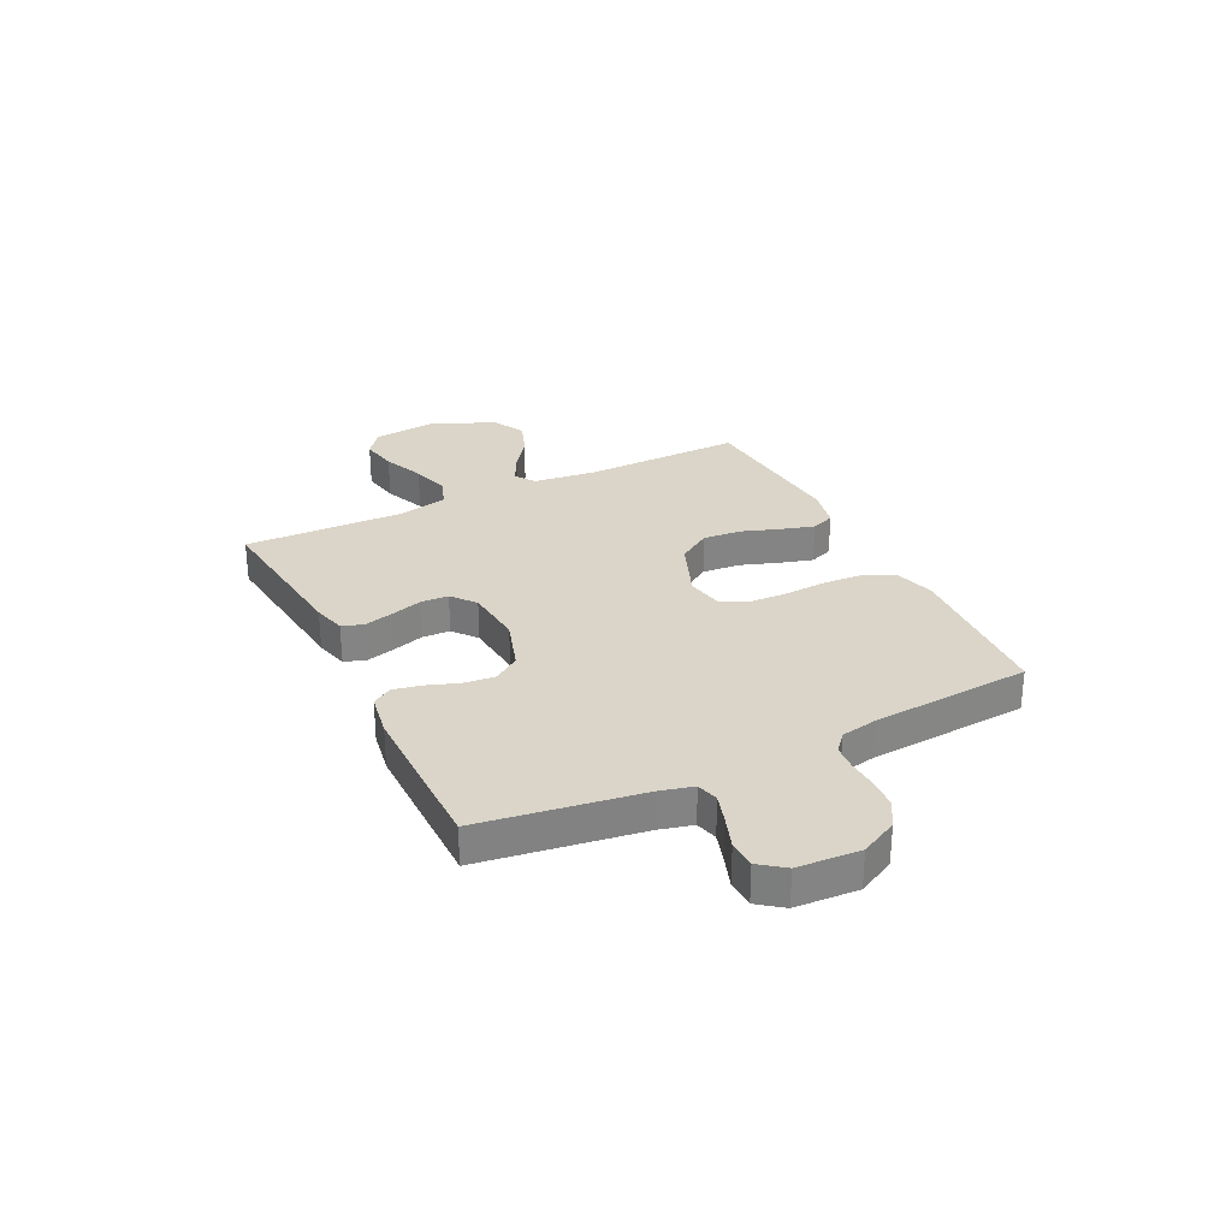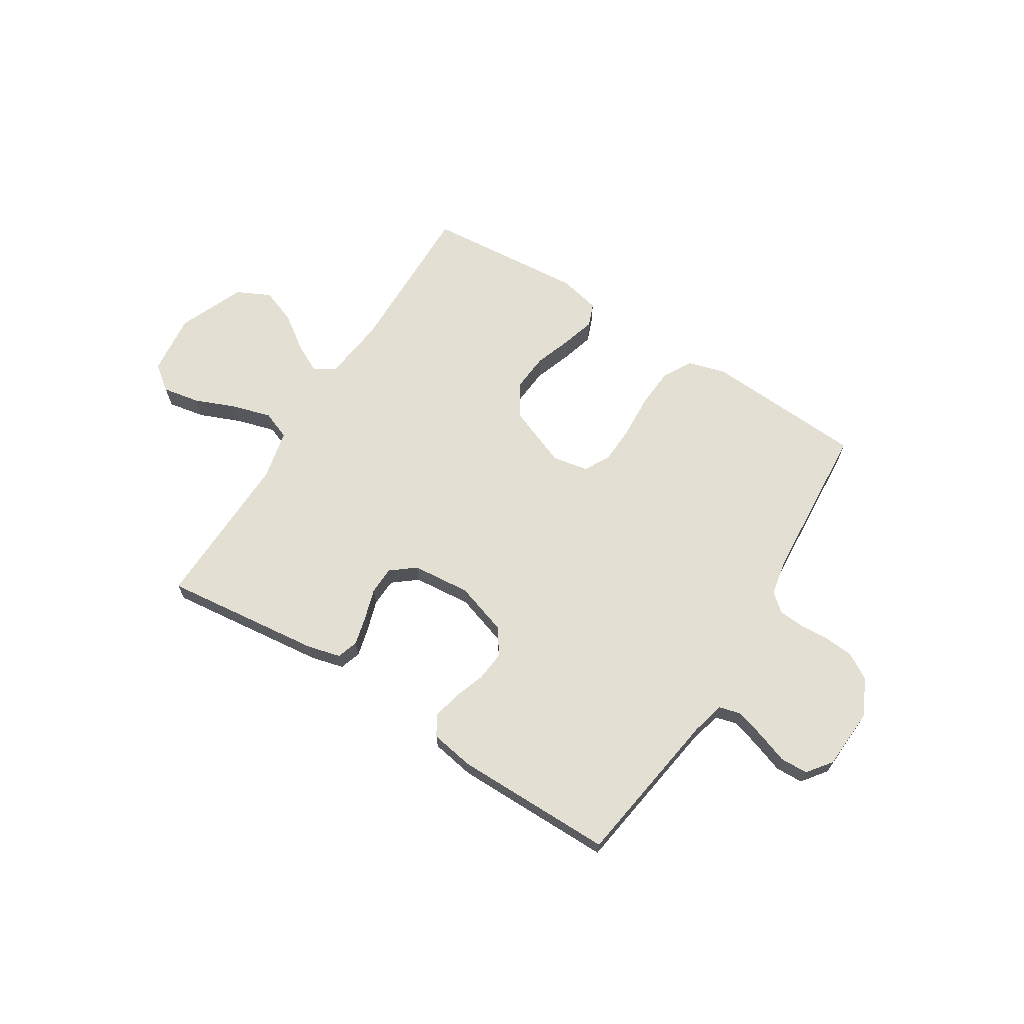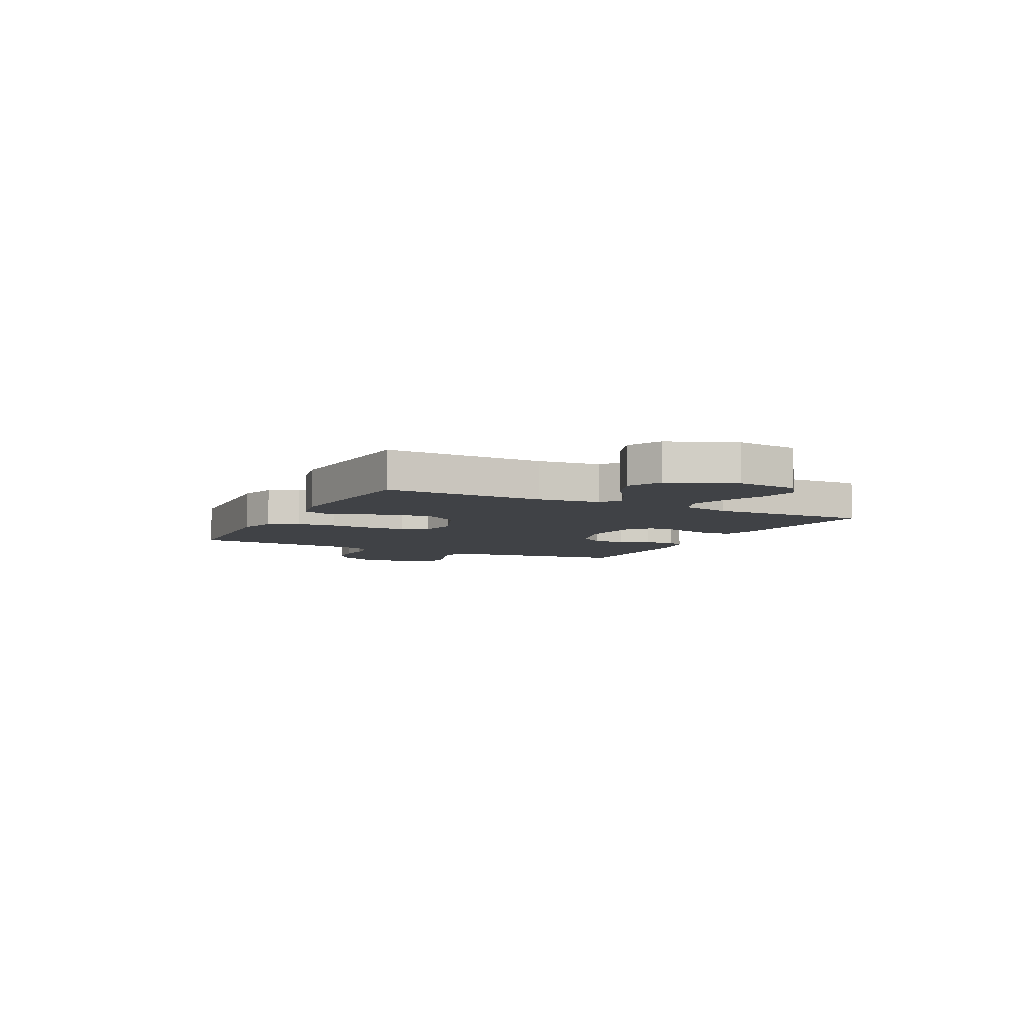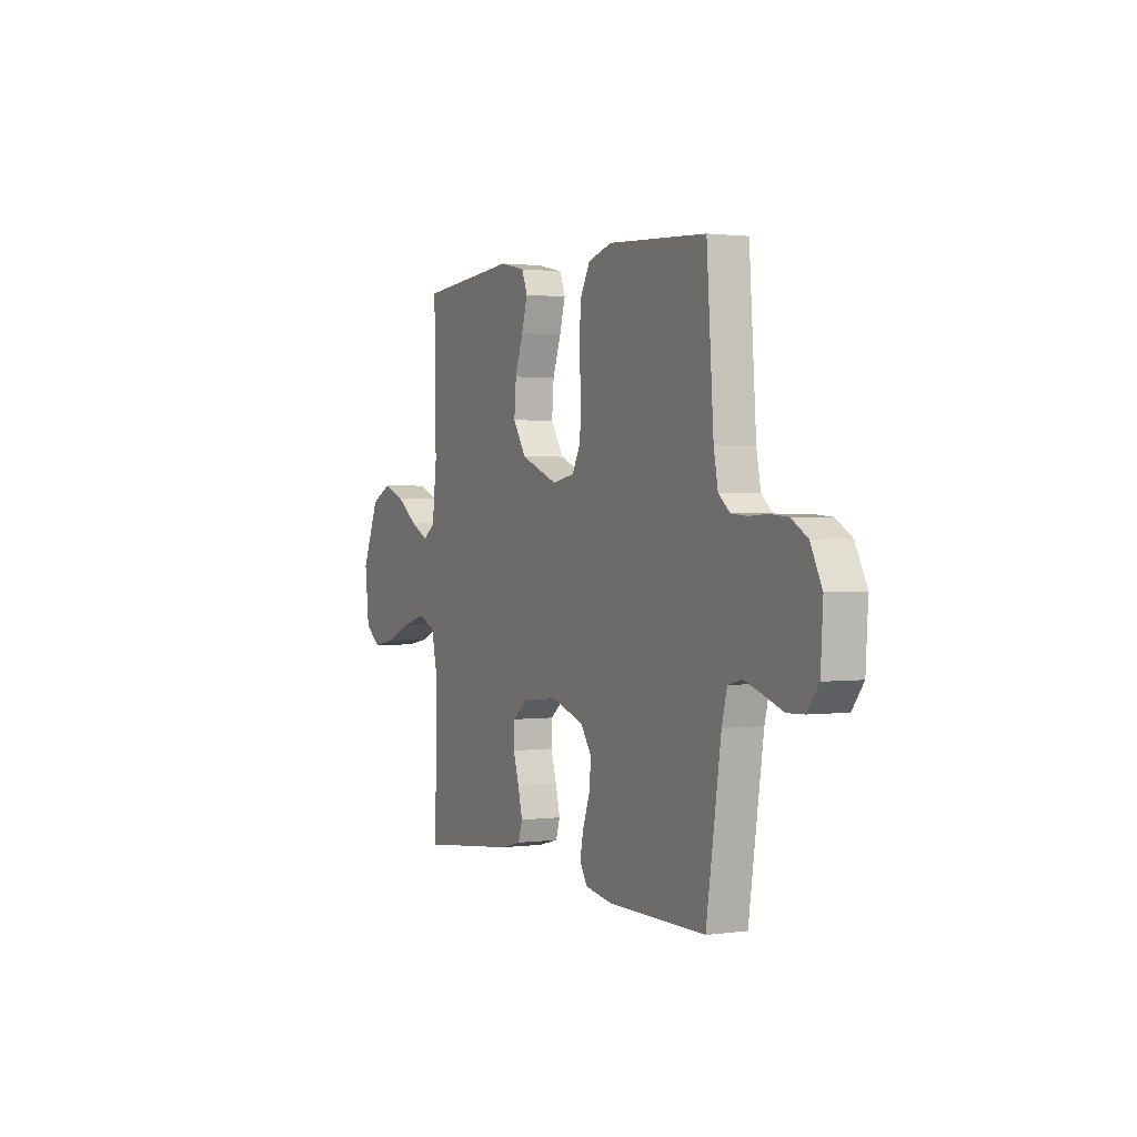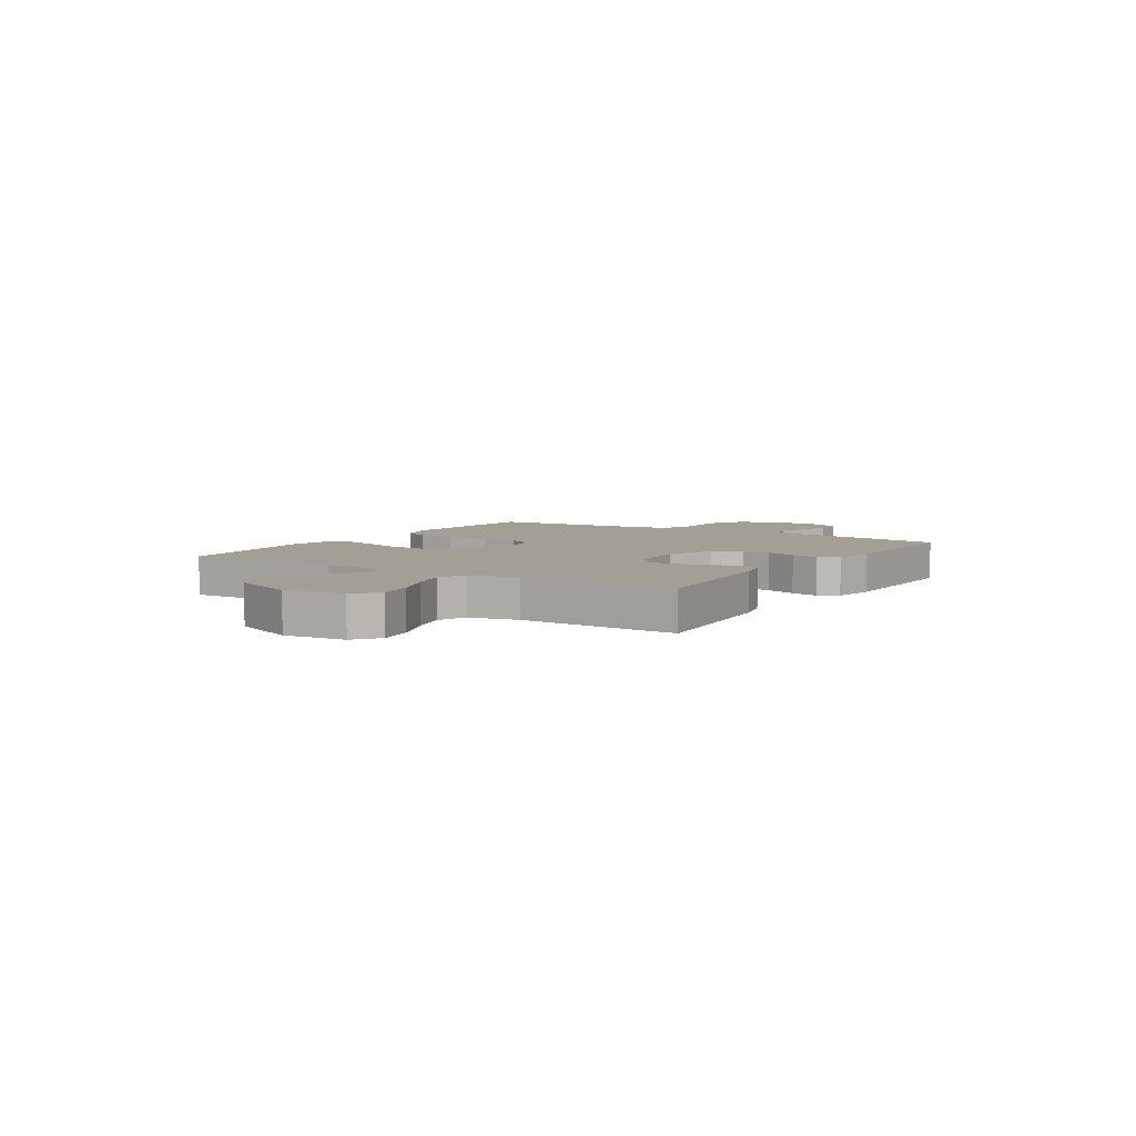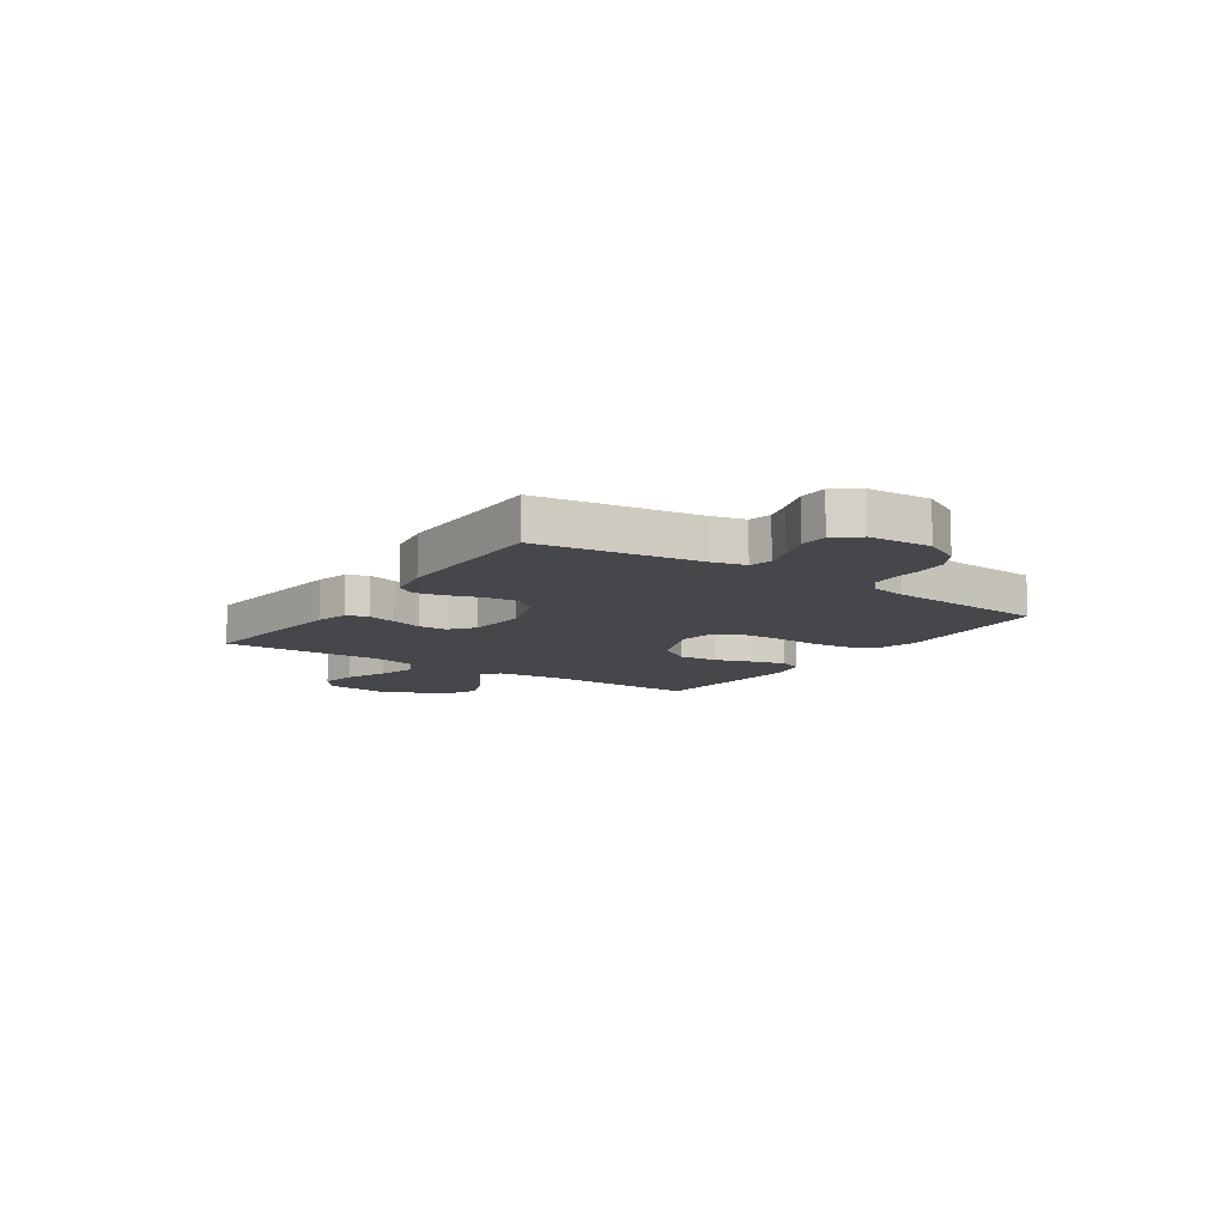
<metadata>
{"format":"obj","ext":"obj","renderer":"f3d","projection":"perspective","resolution":1024,"background":"white","views":[{"elev":29.1,"azim":-116.3,"up":"+Y"},{"elev":66.9,"azim":-147.9,"up":"+Y"},{"elev":-6.5,"azim":63.1,"up":"+Y"},{"elev":1.4,"azim":-116.0,"up":"+Z"},{"elev":5.6,"azim":122.8,"up":"+Y"},{"elev":-10.8,"azim":-124.3,"up":"+Y"}]}
</metadata>
<code>
v 0.5 0.07 -0.5
v 0.2 0.07 -0.466
v 0.138 0.07 -0.45
v 0.125 0.07 -0.41
v 0.139 0.07 -0.355
v 0.157 0.07 -0.297
v 0.155 0.07 -0.244
v 0.11 0.07 -0.208
v 0 0.07 -0.198
v -0.099 0.07 -0.23
v -0.133 0.07 -0.279
v -0.127 0.07 -0.337
v -0.106 0.07 -0.396
v -0.095 0.07 -0.449
v -0.118 0.07 -0.486
v -0.2 0.07 -0.5
v -0.5 0.07 -0.5
v -0.545 0.07 -0.2
v -0.561 0.07 -0.138
v -0.602 0.07 -0.127
v -0.657 0.07 -0.144
v -0.717 0.07 -0.165
v -0.769 0.07 -0.163
v -0.804 0.07 -0.117
v -0.811 0.07 0
v -0.776 0.07 0.069
v -0.727 0.07 0.098
v -0.671 0.07 0.102
v -0.616 0.07 0.099
v -0.568 0.07 0.103
v -0.534 0.07 0.132
v -0.521 0.07 0.2
v -0.5 0.07 0.5
v -0.2 0.07 0.518
v -0.127 0.07 0.497
v -0.097 0.07 0.442
v -0.092 0.07 0.367
v -0.097 0.07 0.286
v -0.094 0.07 0.214
v -0.068 0.07 0.165
v 0 0.07 0.152
v 0.114 0.07 0.197
v 0.154 0.07 0.259
v 0.148 0.07 0.331
v 0.123 0.07 0.402
v 0.105 0.07 0.464
v 0.122 0.07 0.508
v 0.2 0.07 0.525
v 0.5 0.07 0.5
v 0.495 0.07 0.2
v 0.509 0.07 0.082
v 0.547 0.07 0.056
v 0.602 0.07 0.084
v 0.667 0.07 0.13
v 0.734 0.07 0.155
v 0.797 0.07 0.124
v 0.849 0.07 0
v 0.836 0.07 -0.116
v 0.788 0.07 -0.152
v 0.718 0.07 -0.139
v 0.64 0.07 -0.107
v 0.567 0.07 -0.086
v 0.513 0.07 -0.107
v 0.492 0.07 -0.2
v 0.5 0 -0.5
v 0.2 0 -0.466
v 0.138 0 -0.45
v 0.125 0 -0.41
v 0.139 0 -0.355
v 0.157 0 -0.297
v 0.155 0 -0.244
v 0.11 0 -0.208
v 0 0 -0.198
v -0.099 0 -0.23
v -0.133 0 -0.279
v -0.127 0 -0.337
v -0.106 0 -0.396
v -0.095 0 -0.449
v -0.118 0 -0.486
v -0.2 0 -0.5
v -0.5 0 -0.5
v -0.545 0 -0.2
v -0.561 0 -0.138
v -0.602 0 -0.127
v -0.657 0 -0.144
v -0.717 0 -0.165
v -0.769 0 -0.163
v -0.804 0 -0.117
v -0.811 0 0
v -0.776 0 0.069
v -0.727 0 0.098
v -0.671 0 0.102
v -0.616 0 0.099
v -0.568 0 0.103
v -0.534 0 0.132
v -0.521 0 0.2
v -0.5 0 0.5
v -0.2 0 0.518
v -0.127 0 0.497
v -0.097 0 0.442
v -0.092 0 0.367
v -0.097 0 0.286
v -0.094 0 0.214
v -0.068 0 0.165
v 0 0 0.152
v 0.114 0 0.197
v 0.154 0 0.259
v 0.148 0 0.331
v 0.123 0 0.402
v 0.105 0 0.464
v 0.122 0 0.508
v 0.2 0 0.525
v 0.5 0 0.5
v 0.495 0 0.2
v 0.509 0 0.082
v 0.547 0 0.056
v 0.602 0 0.084
v 0.667 0 0.13
v 0.734 0 0.155
v 0.797 0 0.124
v 0.849 0 0
v 0.836 0 -0.116
v 0.788 0 -0.152
v 0.718 0 -0.139
v 0.64 0 -0.107
v 0.567 0 -0.086
v 0.513 0 -0.107
v 0.492 0 -0.2
f 59 60 61
f 58 59 61
f 57 58 61
f 56 57 61
f 55 56 61
f 54 55 61
f 53 54 61
f 52 53 61 62
f 51 52 62 63
f 48 49 50
f 47 48 50
f 46 47 50
f 45 46 50
f 44 45 50
f 51 63 64
f 50 51 64
f 44 50 64
f 43 44 64
f 36 37 38
f 35 36 38
f 34 35 38
f 33 34 38
f 32 33 38
f 31 32 38 39
f 30 31 39 40
f 27 28 29
f 26 27 29
f 25 26 29
f 24 25 29
f 23 24 29
f 22 23 29
f 21 22 29
f 20 21 29 30
f 30 40 41
f 20 30 41
f 19 20 41
f 16 17 18
f 15 16 18
f 14 15 18
f 13 14 18
f 12 13 18
f 11 12 18 19
f 4 5 6
f 3 4 6
f 2 3 6
f 1 2 6
f 64 1 6
f 64 6 7
f 64 7 8
f 43 64 8
f 42 43 8
f 19 41 42
f 11 19 42
f 10 11 42
f 9 10 42
f 8 9 42
f 125 124 123
f 125 123 122
f 125 122 121
f 125 121 120
f 125 120 119
f 125 119 118
f 125 118 117
f 126 125 117 116
f 127 126 116 115
f 114 113 112
f 114 112 111
f 114 111 110
f 114 110 109
f 114 109 108
f 128 127 115
f 128 115 114
f 128 114 108
f 128 108 107
f 102 101 100
f 102 100 99
f 102 99 98
f 102 98 97
f 102 97 96
f 103 102 96 95
f 104 103 95 94
f 93 92 91
f 93 91 90
f 93 90 89
f 93 89 88
f 93 88 87
f 93 87 86
f 93 86 85
f 94 93 85 84
f 105 104 94
f 105 94 84
f 105 84 83
f 82 81 80
f 82 80 79
f 82 79 78
f 82 78 77
f 82 77 76
f 83 82 76 75
f 70 69 68
f 70 68 67
f 70 67 66
f 70 66 65
f 70 65 128
f 71 70 128
f 72 71 128
f 72 128 107
f 72 107 106
f 106 105 83
f 106 83 75
f 106 75 74
f 106 74 73
f 106 73 72
f 1 65 66 2
f 2 66 67 3
f 3 67 68 4
f 4 68 69 5
f 5 69 70 6
f 6 70 71 7
f 7 71 72 8
f 8 72 73 9
f 9 73 74 10
f 10 74 75 11
f 11 75 76 12
f 12 76 77 13
f 13 77 78 14
f 14 78 79 15
f 15 79 80 16
f 16 80 81 17
f 17 81 82 18
f 18 82 83 19
f 19 83 84 20
f 20 84 85 21
f 21 85 86 22
f 22 86 87 23
f 23 87 88 24
f 24 88 89 25
f 25 89 90 26
f 26 90 91 27
f 27 91 92 28
f 28 92 93 29
f 29 93 94 30
f 30 94 95 31
f 31 95 96 32
f 32 96 97 33
f 33 97 98 34
f 34 98 99 35
f 35 99 100 36
f 36 100 101 37
f 37 101 102 38
f 38 102 103 39
f 39 103 104 40
f 40 104 105 41
f 41 105 106 42
f 42 106 107 43
f 43 107 108 44
f 44 108 109 45
f 45 109 110 46
f 46 110 111 47
f 47 111 112 48
f 48 112 113 49
f 49 113 114 50
f 50 114 115 51
f 51 115 116 52
f 52 116 117 53
f 53 117 118 54
f 54 118 119 55
f 55 119 120 56
f 56 120 121 57
f 57 121 122 58
f 58 122 123 59
f 59 123 124 60
f 60 124 125 61
f 61 125 126 62
f 62 126 127 63
f 63 127 128 64
f 64 128 65 1

</code>
